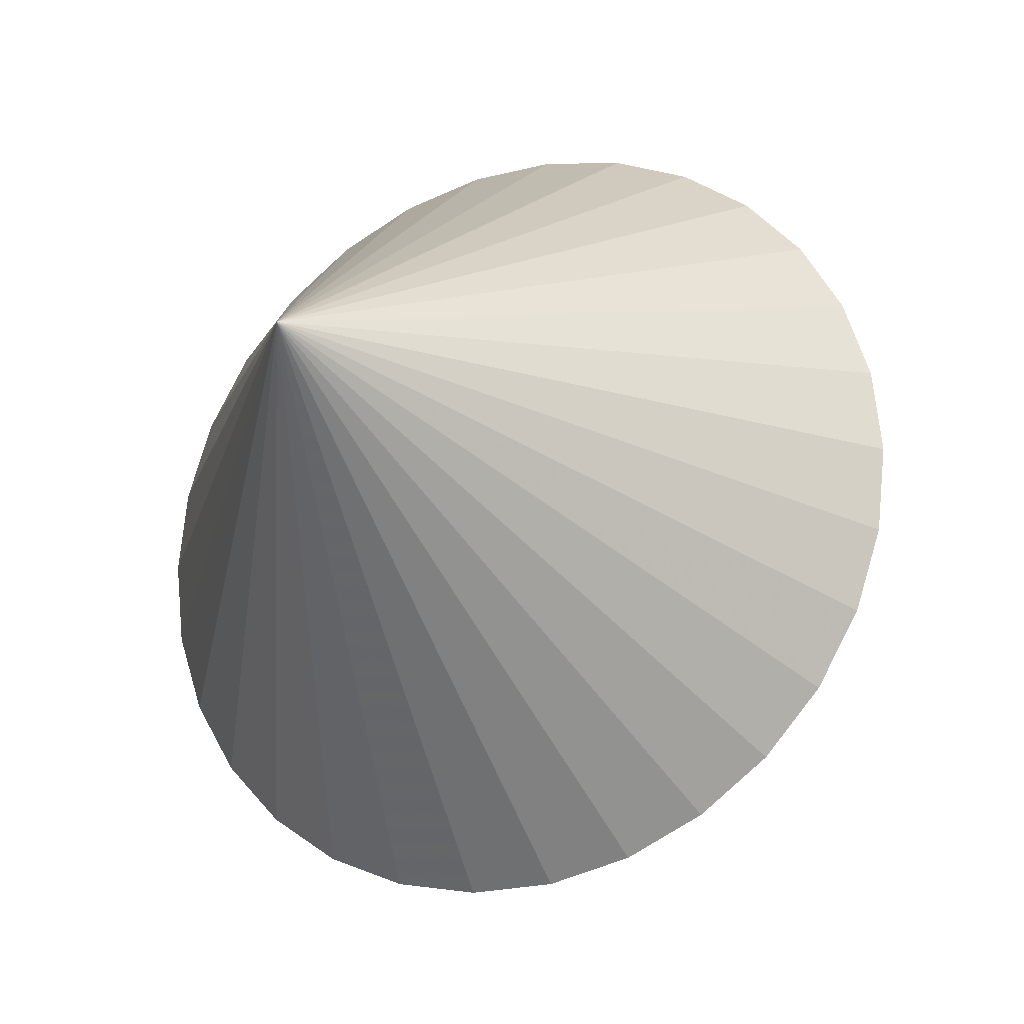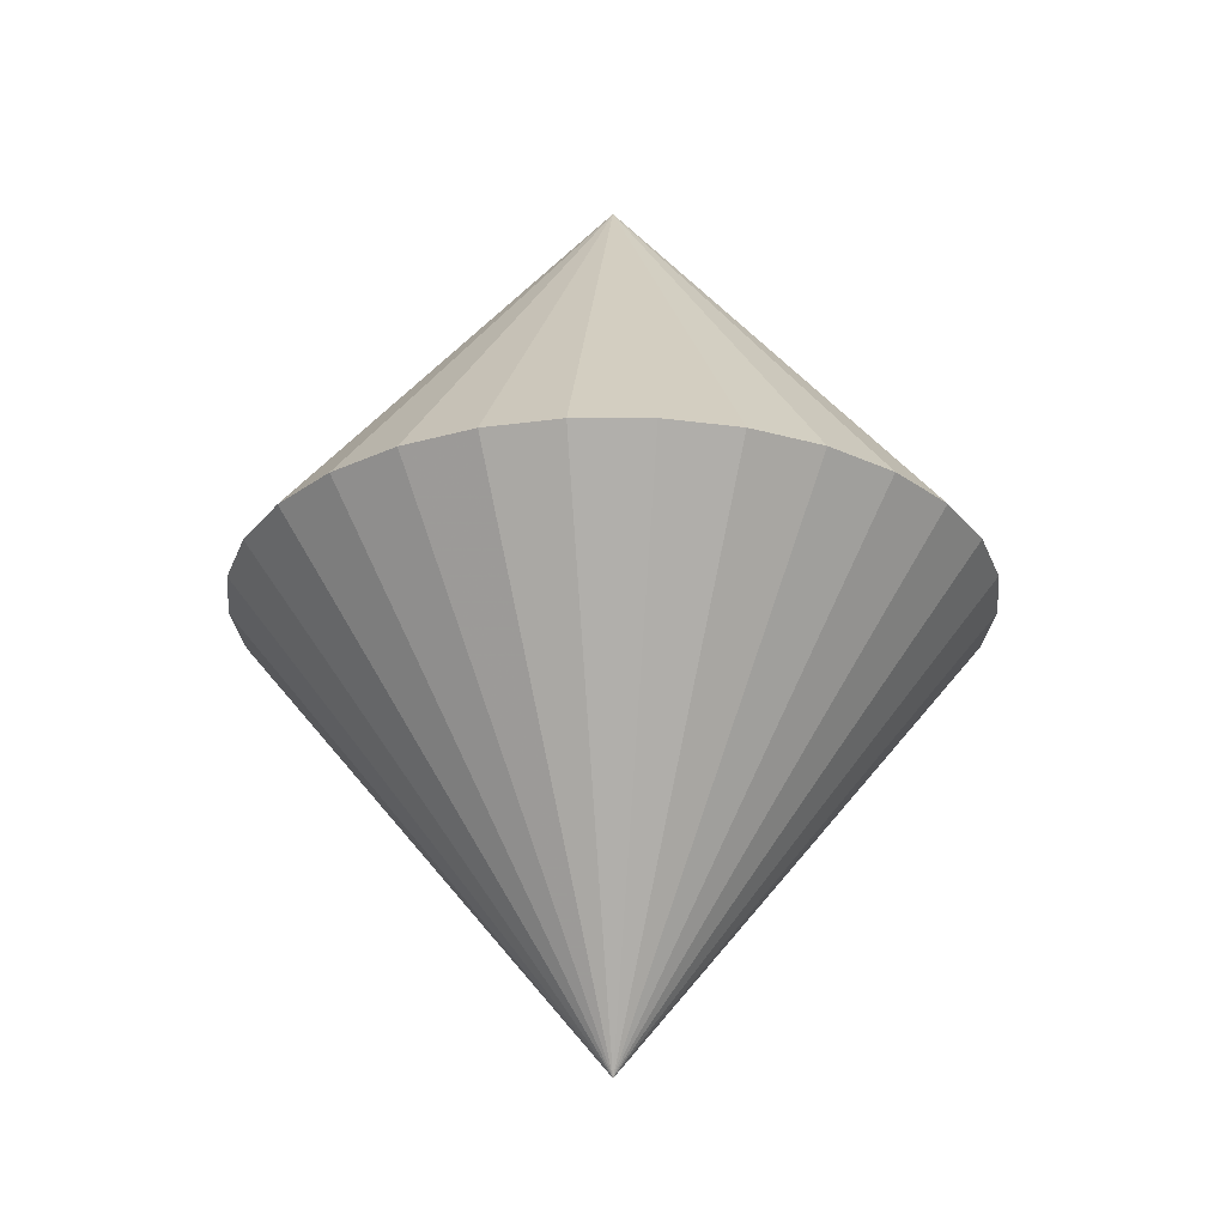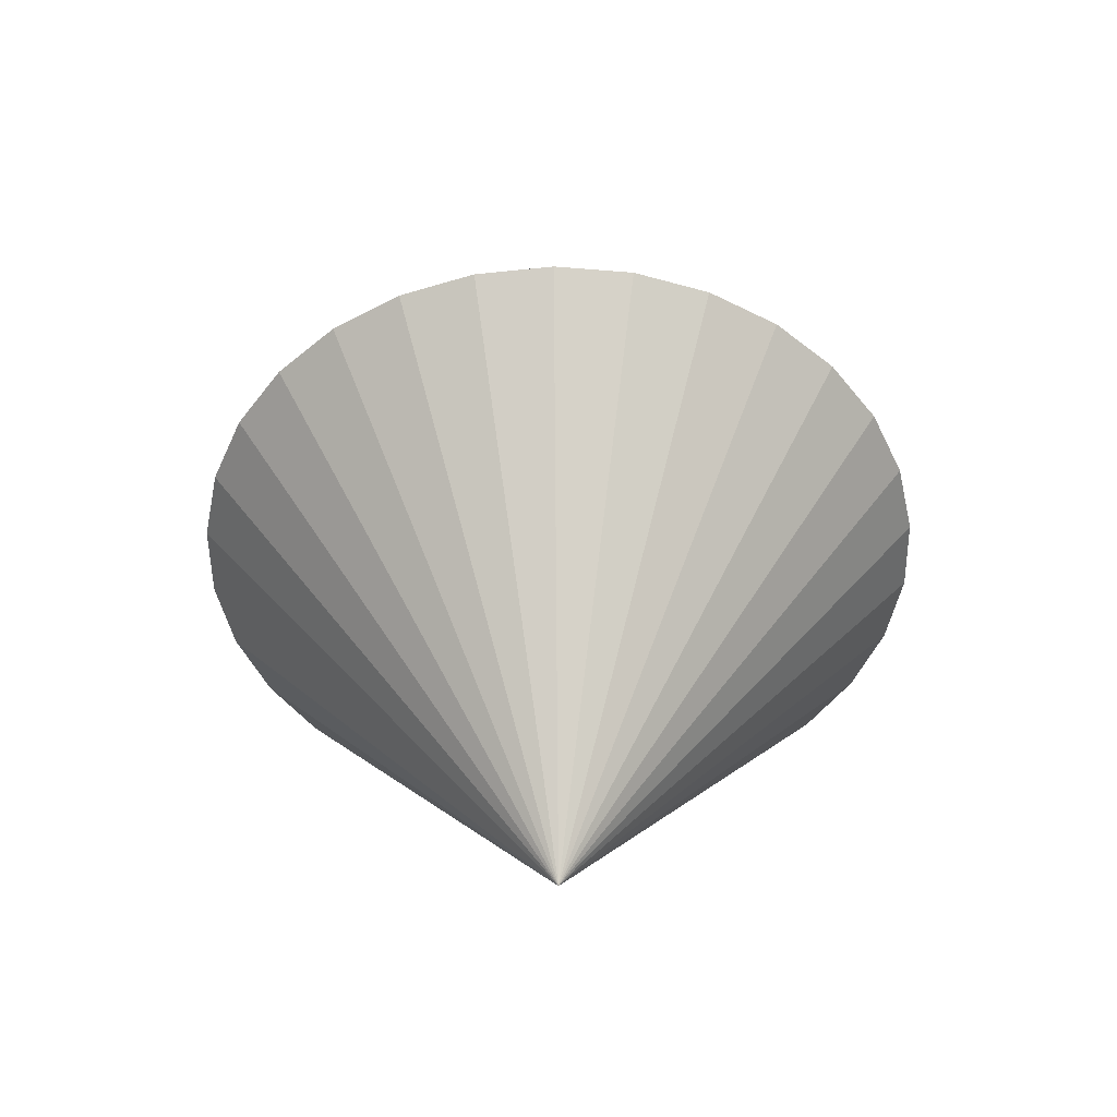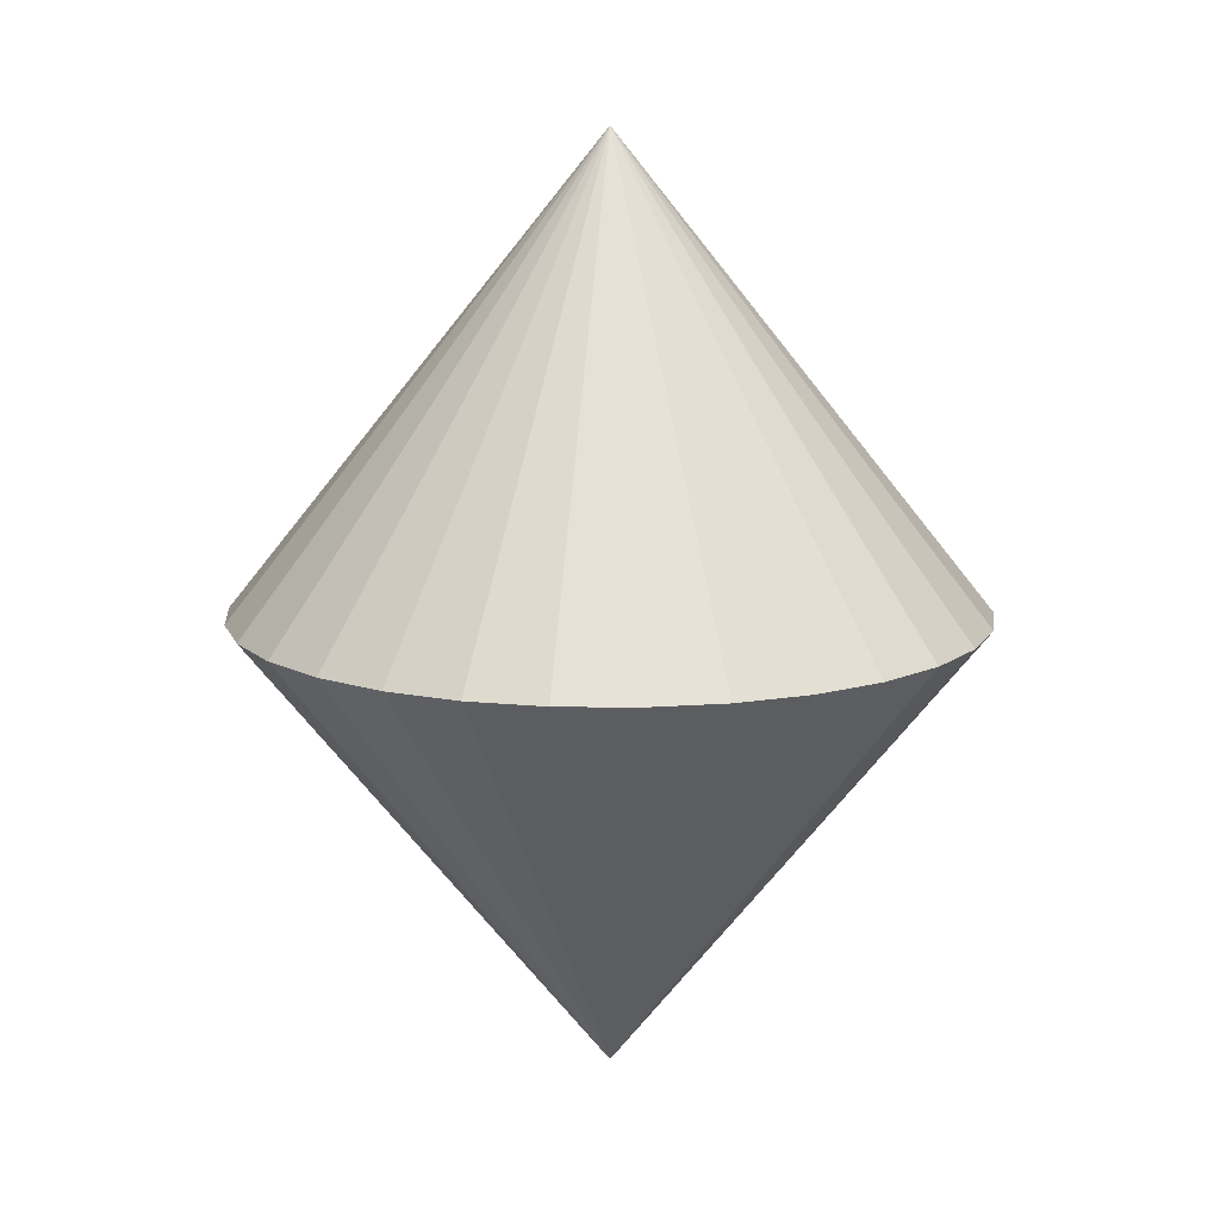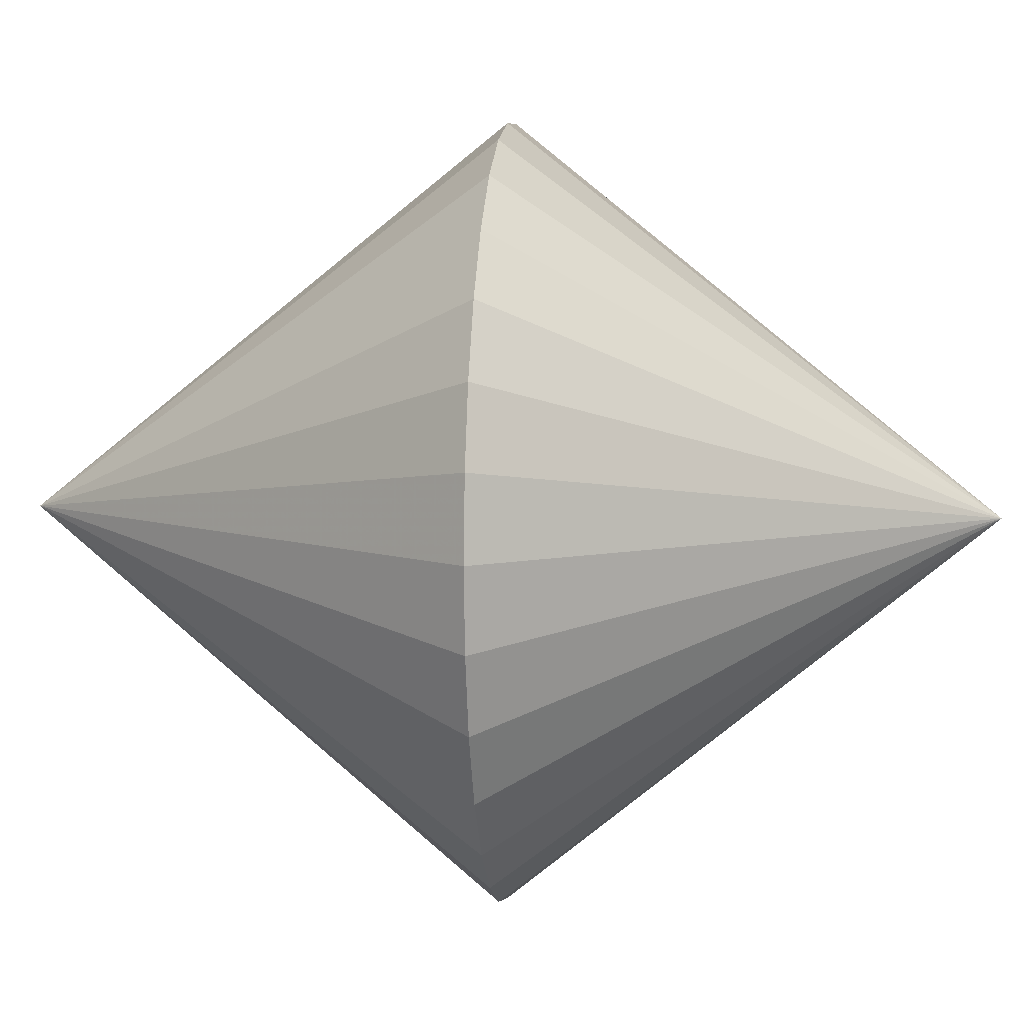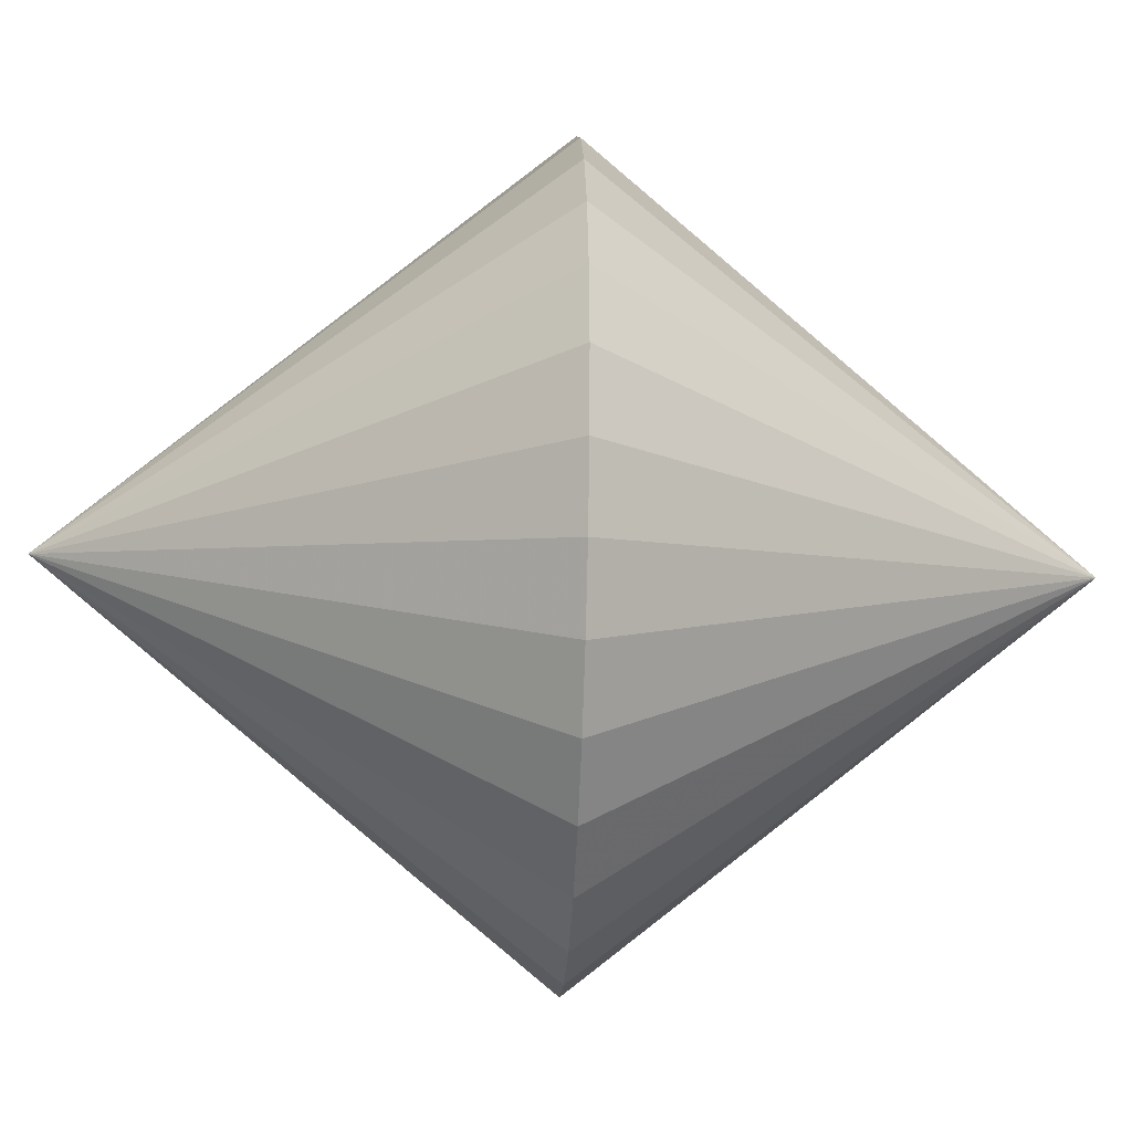
<metadata>
{"format":"obj","ext":"obj","renderer":"f3d","projection":"perspective","resolution":1024,"background":"white","views":[{"elev":-21.7,"azim":24.6,"up":"+Y"},{"elev":-26.6,"azim":-59.9,"up":"+Z"},{"elev":-49.4,"azim":-125.3,"up":"+Z"},{"elev":12.8,"azim":145.9,"up":"+Z"},{"elev":7.0,"azim":-83.8,"up":"+Y"},{"elev":-27.4,"azim":87.2,"up":"+Y"}]}
</metadata>
<code>
v 0 0 0
v 0 0 0
v 0 0 0
v 0 0 0
v 0 0 0
v 0 0 0
v 0 0 0
v 0 0 0
v -0 0 0
v -0 0 0
v -0 0 0
v -0 0 0
v -0 0 0
v -0 0 0
v -0 0 0
v -0 0 0
v -0 -0 0
v -0 -0 0
v -0 -0 0
v -0 -0 0
v -0 -0 0
v -0 -0 0
v -0 -0 0
v 0 -0 0
v 0 -0 0
v 0 -0 0
v 0 -0 0
v 0 -0 0
v 0 -0 0
v 0 -0 0
v 0 0 10
v 0 0 10
v 0 0 10
v 0 0 10
v 0 0 10
v 0 0 10
v 0 0 10
v 0 0 10
v -0 0 10
v -0 0 10
v -0 0 10
v -0 0 10
v -0 0 10
v -0 0 10
v -0 0 10
v -0 0 10
v -0 -0 10
v -0 -0 10
v -0 -0 10
v -0 -0 10
v -0 -0 10
v -0 -0 10
v -0 -0 10
v 0 -0 10
v 0 -0 10
v 0 -0 10
v 0 -0 10
v 0 -0 10
v 0 -0 10
v 0 -0 10
v 4 0 5
v 3.913 0.8316 5
v 3.654 1.627 5
v 3.236 2.351 5
v 2.677 2.973 5
v 2 3.464 5
v 1.236 3.804 5
v 0.4181 3.978 5
v -0.4181 3.978 5
v -1.236 3.804 5
v -2 3.464 5
v -2.677 2.973 5
v -3.236 2.351 5
v -3.654 1.627 5
v -3.913 0.8316 5
v -4 2.266e-15 5
v -3.913 -0.8316 5
v -3.654 -1.627 5
v -3.236 -2.351 5
v -2.677 -2.973 5
v -2 -3.464 5
v -1.236 -3.804 5
v -0.4181 -3.978 5
v 0.4181 -3.978 5
v 1.236 -3.804 5
v 2 -3.464 5
v 2.677 -2.973 5
v 3.236 -2.351 5
v 3.654 -1.627 5
v 3.913 -0.8316 5
v 4 0 5
v 3.913 0.8316 5
v 3.654 1.627 5
v 3.236 2.351 5
v 2.677 2.973 5
v 2 3.464 5
v 1.236 3.804 5
v 0.4181 3.978 5
v -0.4181 3.978 5
v -1.236 3.804 5
v -2 3.464 5
v -2.677 2.973 5
v -3.236 2.351 5
v -3.654 1.627 5
v -3.913 0.8316 5
v -4 2.266e-15 5
v -3.913 -0.8316 5
v -3.654 -1.627 5
v -3.236 -2.351 5
v -2.677 -2.973 5
v -2 -3.464 5
v -1.236 -3.804 5
v -0.4181 -3.978 5
v 0.4181 -3.978 5
v 1.236 -3.804 5
v 2 -3.464 5
v 2.677 -2.973 5
v 3.236 -2.351 5
v 3.654 -1.627 5
v 3.913 -0.8316 5
f 1 31 32
f 1 32 2
f 2 32 33
f 2 33 3
f 3 33 34
f 3 34 4
f 4 34 35
f 4 35 5
f 5 35 36
f 5 36 6
f 6 36 37
f 6 37 7
f 7 37 38
f 7 38 8
f 8 38 39
f 8 39 9
f 9 39 40
f 9 40 10
f 10 40 41
f 10 41 11
f 11 41 42
f 11 42 12
f 12 42 43
f 12 43 13
f 13 43 44
f 13 44 14
f 14 44 45
f 14 45 15
f 15 45 46
f 15 46 16
f 16 46 47
f 16 47 17
f 17 47 48
f 17 48 18
f 18 48 49
f 18 49 19
f 19 49 50
f 19 50 20
f 20 50 51
f 20 51 21
f 21 51 52
f 21 52 22
f 22 52 53
f 22 53 23
f 23 53 54
f 23 54 24
f 24 54 55
f 24 55 25
f 25 55 56
f 25 56 26
f 26 56 57
f 26 57 27
f 27 57 58
f 27 58 28
f 28 58 59
f 28 59 29
f 29 59 60
f 29 60 30
f 30 60 31
f 30 31 1
f 31 61 62
f 31 62 32
f 32 62 63
f 32 63 33
f 33 63 64
f 33 64 34
f 34 64 65
f 34 65 35
f 35 65 66
f 35 66 36
f 36 66 67
f 36 67 37
f 37 67 68
f 37 68 38
f 38 68 69
f 38 69 39
f 39 69 70
f 39 70 40
f 40 70 71
f 40 71 41
f 41 71 72
f 41 72 42
f 42 72 73
f 42 73 43
f 43 73 74
f 43 74 44
f 44 74 75
f 44 75 45
f 45 75 76
f 45 76 46
f 46 76 77
f 46 77 47
f 47 77 78
f 47 78 48
f 48 78 79
f 48 79 49
f 49 79 80
f 49 80 50
f 50 80 81
f 50 81 51
f 51 81 82
f 51 82 52
f 52 82 83
f 52 83 53
f 53 83 84
f 53 84 54
f 54 84 85
f 54 85 55
f 55 85 86
f 55 86 56
f 56 86 87
f 56 87 57
f 57 87 88
f 57 88 58
f 58 88 89
f 58 89 59
f 59 89 90
f 59 90 60
f 60 90 61
f 60 61 31
f 61 91 92
f 61 92 62
f 62 92 93
f 62 93 63
f 63 93 94
f 63 94 64
f 64 94 95
f 64 95 65
f 65 95 96
f 65 96 66
f 66 96 97
f 66 97 67
f 67 97 98
f 67 98 68
f 68 98 99
f 68 99 69
f 69 99 100
f 69 100 70
f 70 100 101
f 70 101 71
f 71 101 102
f 71 102 72
f 72 102 103
f 72 103 73
f 73 103 104
f 73 104 74
f 74 104 105
f 74 105 75
f 75 105 106
f 75 106 76
f 76 106 107
f 76 107 77
f 77 107 108
f 77 108 78
f 78 108 109
f 78 109 79
f 79 109 110
f 79 110 80
f 80 110 111
f 80 111 81
f 81 111 112
f 81 112 82
f 82 112 113
f 82 113 83
f 83 113 114
f 83 114 84
f 84 114 115
f 84 115 85
f 85 115 116
f 85 116 86
f 86 116 117
f 86 117 87
f 87 117 118
f 87 118 88
f 88 118 119
f 88 119 89
f 89 119 120
f 89 120 90
f 90 120 91
f 90 91 61
f 91 1 2
f 91 2 92
f 92 2 3
f 92 3 93
f 93 3 4
f 93 4 94
f 94 4 5
f 94 5 95
f 95 5 6
f 95 6 96
f 96 6 7
f 96 7 97
f 97 7 8
f 97 8 98
f 98 8 9
f 98 9 99
f 99 9 10
f 99 10 100
f 100 10 11
f 100 11 101
f 101 11 12
f 101 12 102
f 102 12 13
f 102 13 103
f 103 13 14
f 103 14 104
f 104 14 15
f 104 15 105
f 105 15 16
f 105 16 106
f 106 16 17
f 106 17 107
f 107 17 18
f 107 18 108
f 108 18 19
f 108 19 109
f 109 19 20
f 109 20 110
f 110 20 21
f 110 21 111
f 111 21 22
f 111 22 112
f 112 22 23
f 112 23 113
f 113 23 24
f 113 24 114
f 114 24 25
f 114 25 115
f 115 25 26
f 115 26 116
f 116 26 27
f 116 27 117
f 117 27 28
f 117 28 118
f 118 28 29
f 118 29 119
f 119 29 30
f 119 30 120
f 120 30 1
f 120 1 91

</code>
